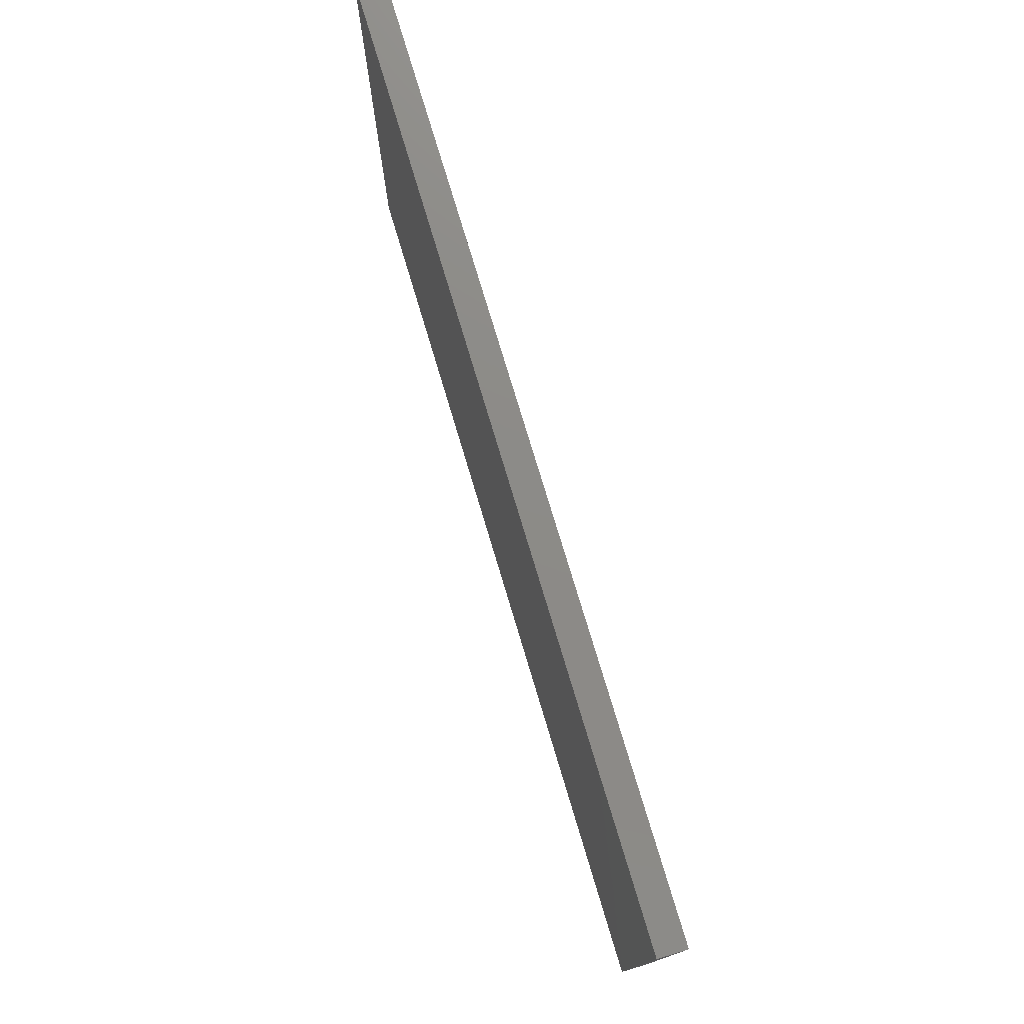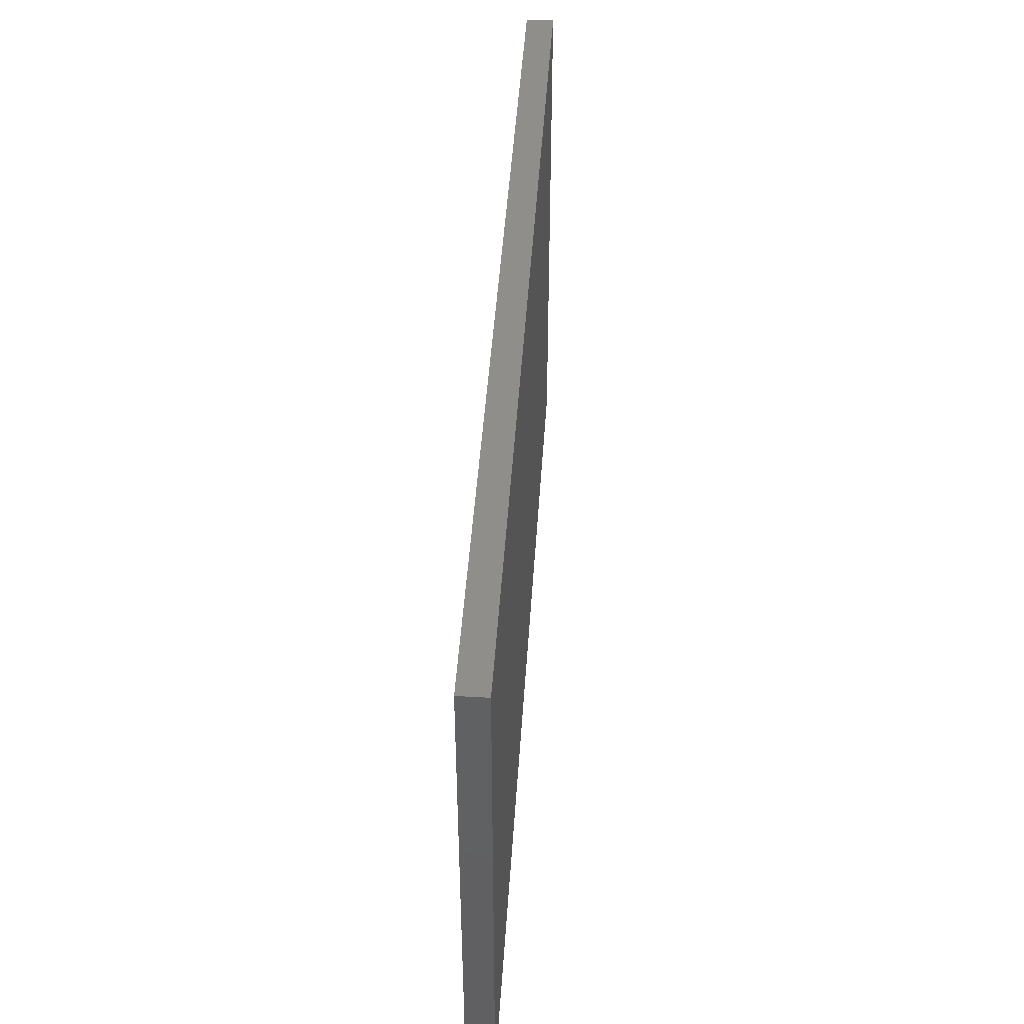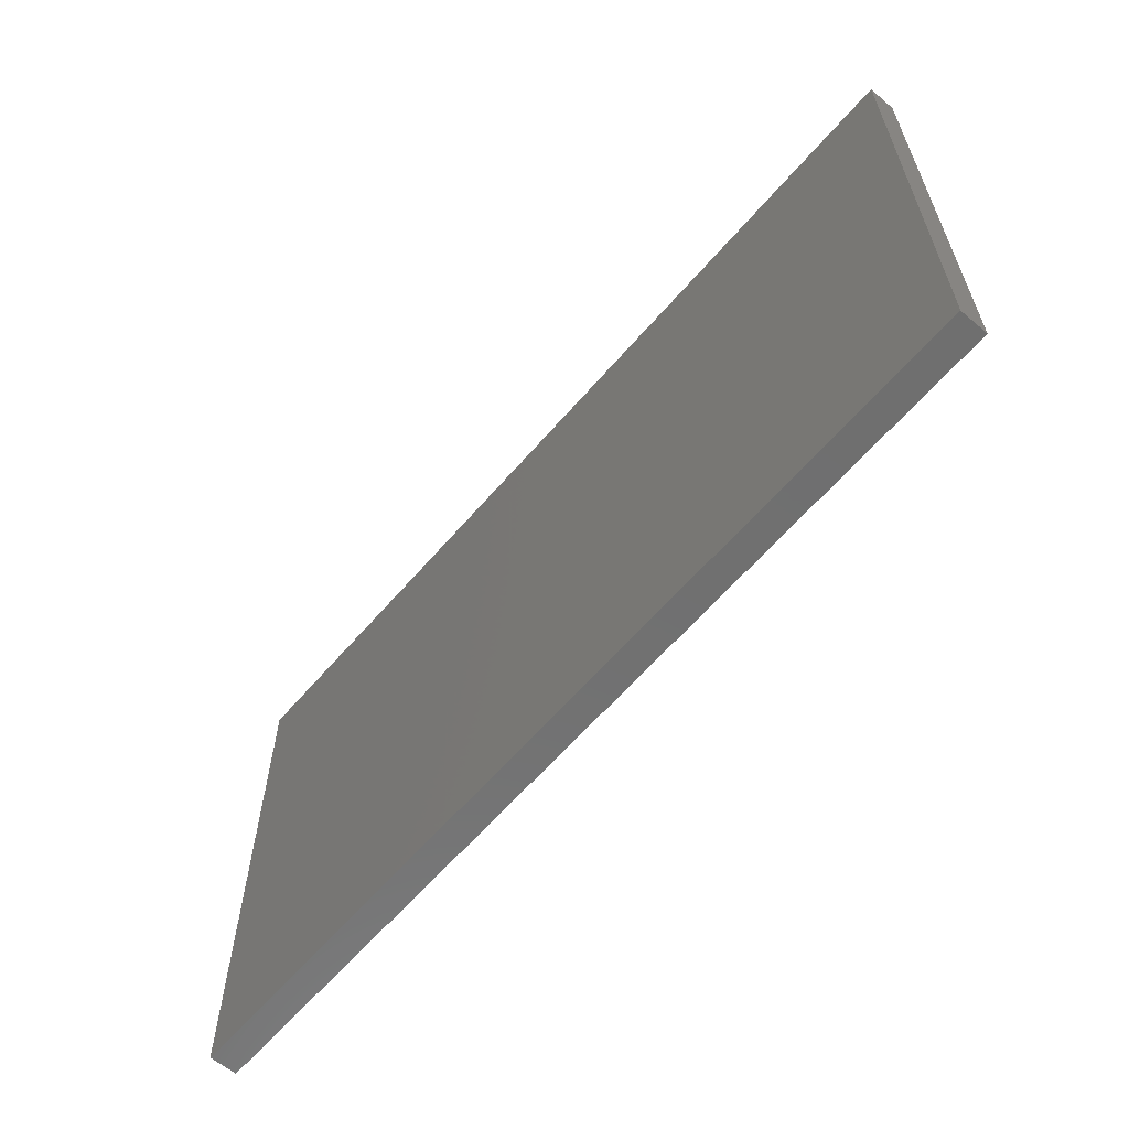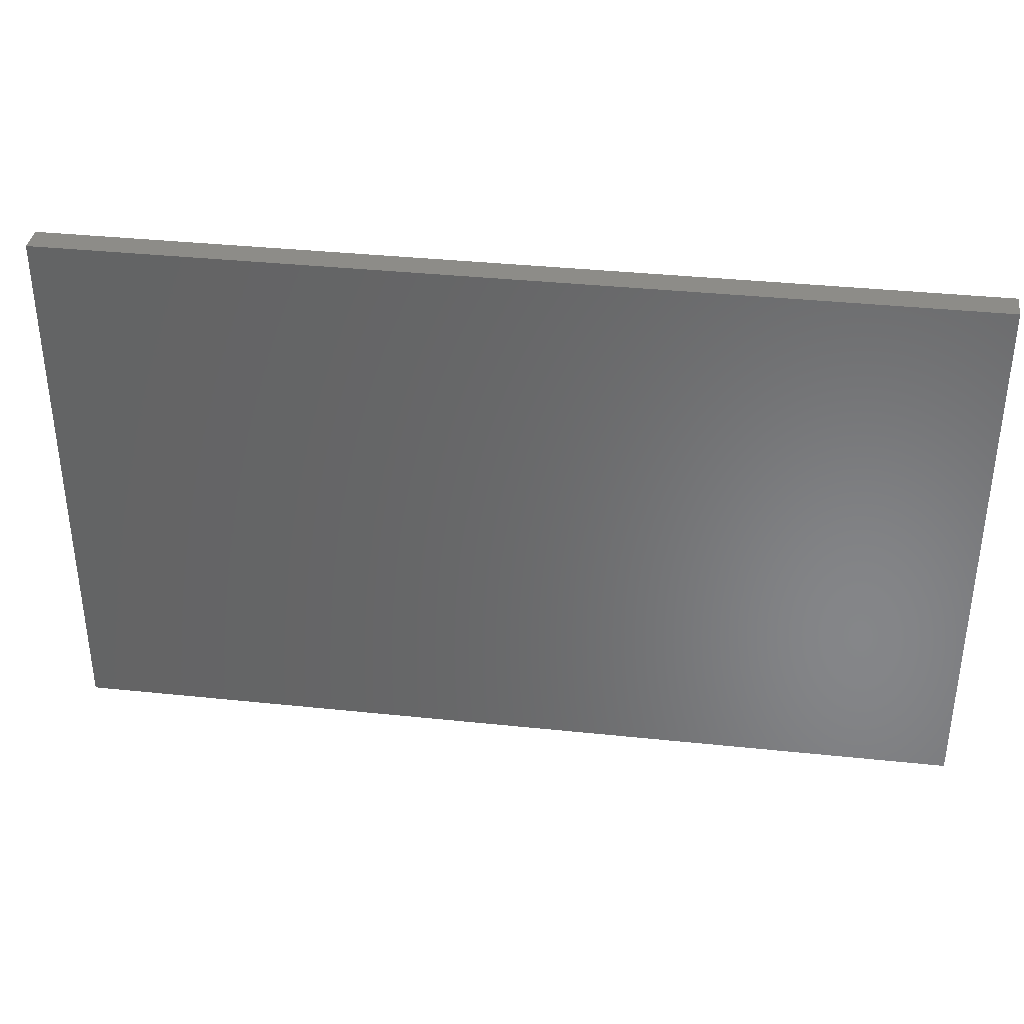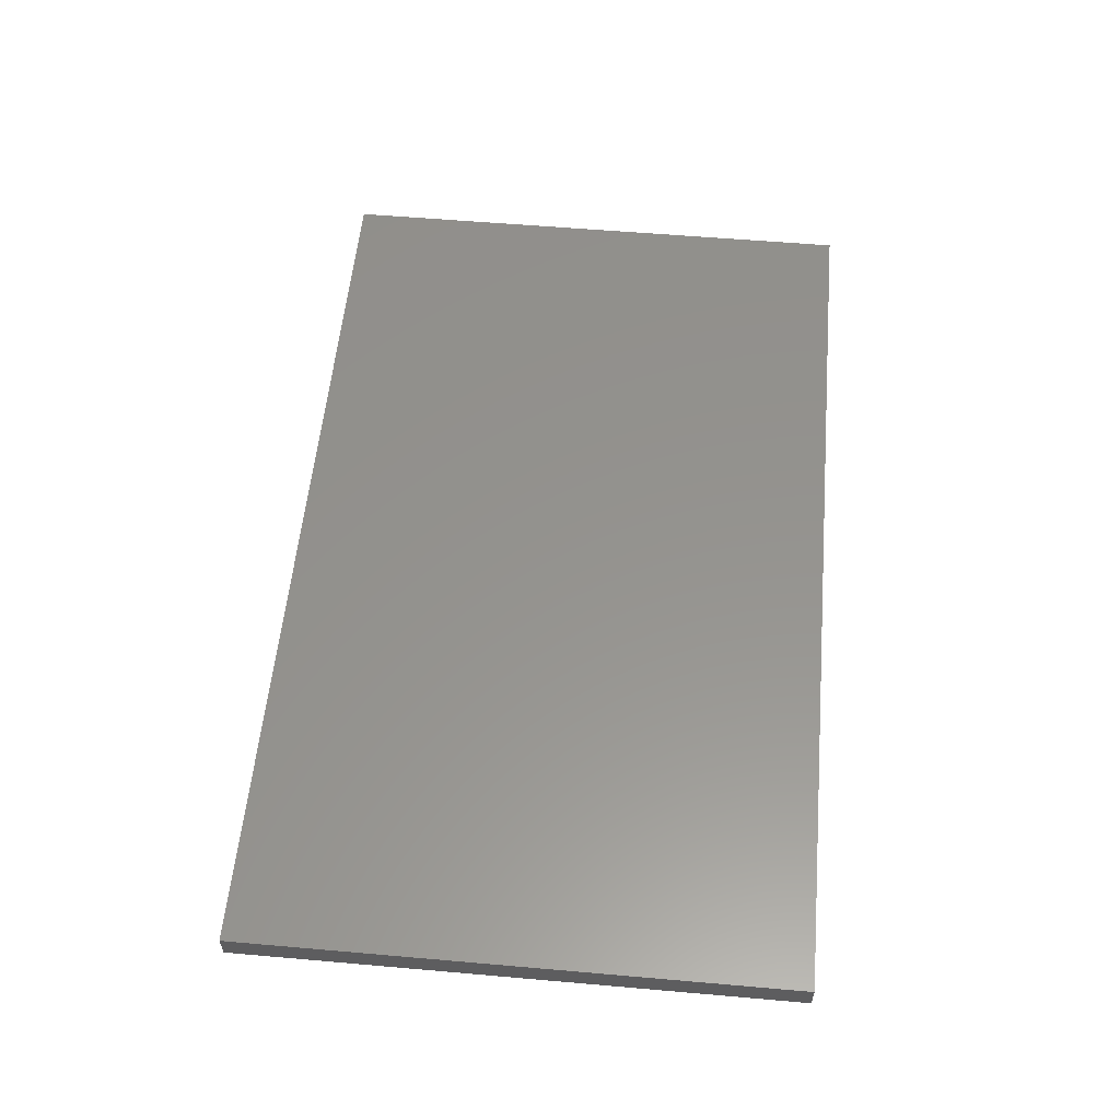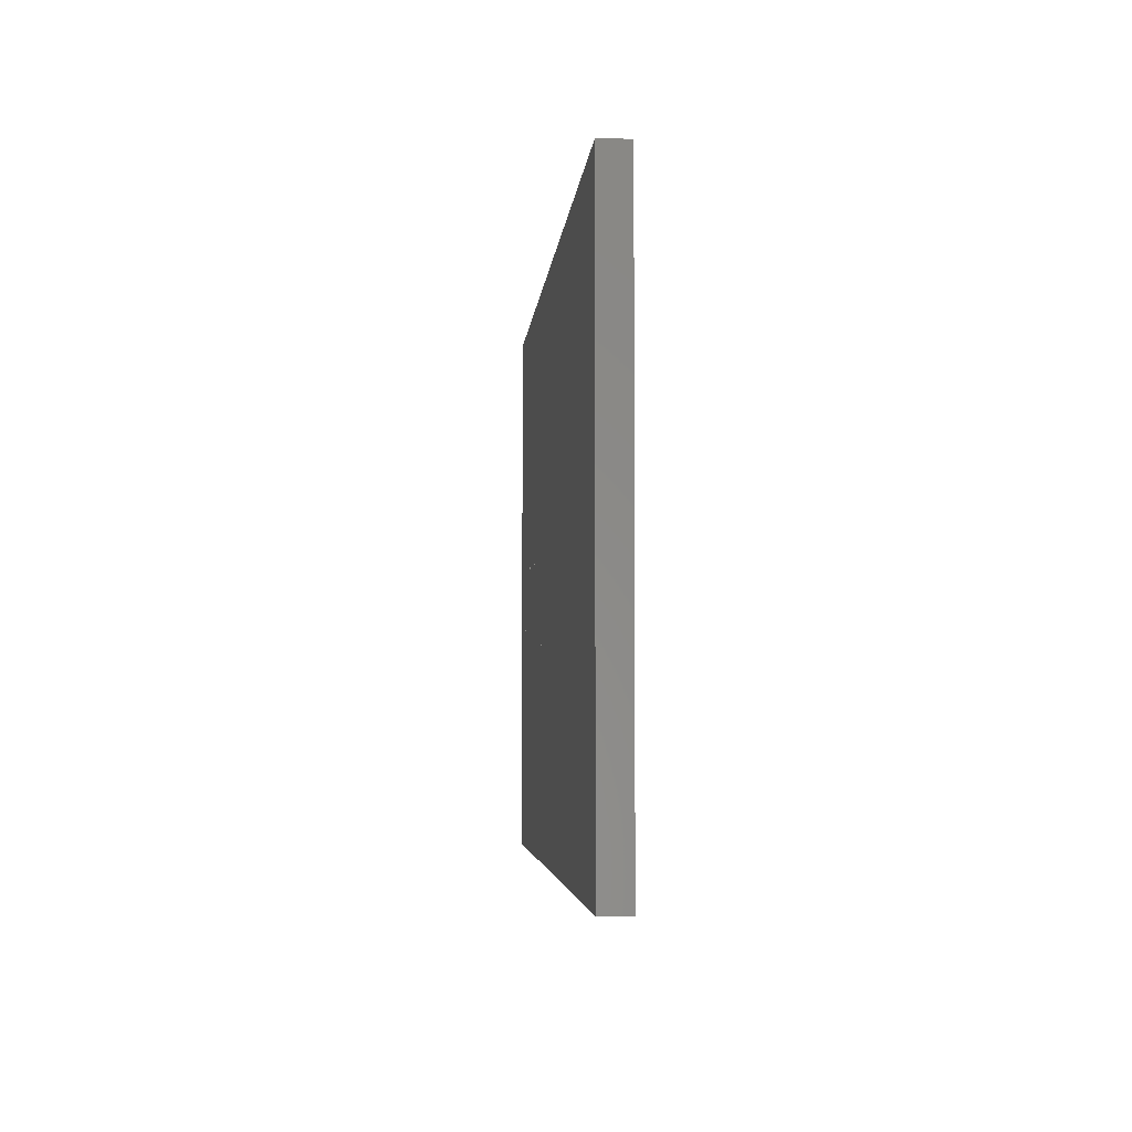
<metadata>
{"format":"stl","ext":"stl","renderer":"f3d","projection":"perspective","resolution":1024,"background":"white","views":[{"elev":76.4,"azim":-106.7,"up":"+Z"},{"elev":46.0,"azim":93.7,"up":"+Z"},{"elev":-61.6,"azim":-130.5,"up":"+Z"},{"elev":36.4,"azim":7.8,"up":"+Z"},{"elev":56.4,"azim":-84.8,"up":"+Y"},{"elev":-3.8,"azim":85.7,"up":"+Z"}]}
</metadata>
<code>
# stl→obj: 272 verts, 280 faces
v -52.8 3.2 31.6
v 52.8 3.2 31.6
v 52.8 3.2 -31.6
v -52.8 3.2 -31.6
v -52.8 0 31.6
v 52.8 0 31.6
v -52.8 0 -31.6
v 52.8 0 -31.6
v 49.68 0 30.8
v 49.68 0 -30.8
v -49.68 0 30.8
v -49.68 0 -30.8
v -0.216 0 30.8
v -0.216 0 -30.8
v 0.216 0 -30.8
v 0.216 0 30.8
v 2.808 0 30.8
v 2.808 0 -30.8
v 3.24 0 -30.8
v 3.24 0 30.8
v 0.216 0 1
v 0.216 0 -1
v 2.808 0 -1
v 2.808 0 1
v 5.832 0 30.8
v 5.832 0 -30.8
v 6.264 0 -30.8
v 6.264 0 30.8
v 3.24 0 1
v 3.24 0 -1
v 5.832 0 -1
v 5.832 0 1
v 8.856 0 30.8
v 8.856 0 -30.8
v 9.288 0 -30.8
v 9.288 0 30.8
v 6.264 0 1
v 6.264 0 -1
v 8.856 0 -1
v 8.856 0 1
v 11.88 0 30.8
v 11.88 0 -30.8
v 12.31 0 -30.8
v 12.31 0 30.8
v 9.288 0 1
v 9.288 0 -1
v 11.88 0 -1
v 11.88 0 1
v 14.9 0 30.8
v 14.9 0 -30.8
v 15.34 0 -30.8
v 15.34 0 30.8
v 12.31 0 1
v 12.31 0 -1
v 14.9 0 -1
v 14.9 0 1
v 17.93 0 30.8
v 17.93 0 -30.8
v 18.36 0 -30.8
v 18.36 0 30.8
v 15.34 0 1
v 15.34 0 -1
v 17.93 0 -1
v 17.93 0 1
v 20.95 0 30.8
v 20.95 0 -30.8
v 21.38 0 -30.8
v 21.38 0 30.8
v 18.36 0 1
v 18.36 0 -1
v 20.95 0 -1
v 20.95 0 1
v 23.98 0 30.8
v 23.98 0 -30.8
v 24.41 0 -30.8
v 24.41 0 30.8
v 21.38 0 1
v 21.38 0 -1
v 23.98 0 -1
v 23.98 0 1
v 27 0 30.8
v 27 0 -30.8
v 27.43 0 -30.8
v 27.43 0 30.8
v 24.41 0 1
v 24.41 0 -1
v 27 0 -1
v 27 0 1
v 30.02 0 30.8
v 30.02 0 -30.8
v 30.46 0 -30.8
v 30.46 0 30.8
v 27.43 0 1
v 27.43 0 -1
v 30.02 0 -1
v 30.02 0 1
v 33.05 0 30.8
v 33.05 0 -30.8
v 33.48 0 -30.8
v 33.48 0 30.8
v 30.46 0 1
v 30.46 0 -1
v 33.05 0 -1
v 33.05 0 1
v 36.07 0 30.8
v 36.07 0 -30.8
v 36.5 0 -30.8
v 36.5 0 30.8
v 33.48 0 1
v 33.48 0 -1
v 36.07 0 -1
v 36.07 0 1
v 39.1 0 30.8
v 39.1 0 -30.8
v 39.53 0 -30.8
v 39.53 0 30.8
v 36.5 0 1
v 36.5 0 -1
v 39.1 0 -1
v 39.1 0 1
v 42.12 0 30.8
v 42.12 0 -30.8
v 42.55 0 -30.8
v 42.55 0 30.8
v 39.53 0 1
v 39.53 0 -1
v 42.12 0 -1
v 42.12 0 1
v 45.14 0 30.8
v 45.14 0 -30.8
v 45.58 0 -30.8
v 45.58 0 30.8
v 42.55 0 1
v 42.55 0 -1
v 45.14 0 -1
v 45.14 0 1
v 48.17 0 30.8
v 48.17 0 -30.8
v 48.6 0 -30.8
v 48.6 0 30.8
v 45.58 0 1
v 45.58 0 -1
v 48.17 0 -1
v 48.17 0 1
v -2.808 0 -30.8
v -2.808 0 30.8
v -3.24 0 30.8
v -3.24 0 -30.8
v -0.216 0 -1
v -0.216 0 1
v -2.808 0 1
v -2.808 0 -1
v -5.832 0 -30.8
v -5.832 0 30.8
v -6.264 0 30.8
v -6.264 0 -30.8
v -3.24 0 -1
v -3.24 0 1
v -5.832 0 1
v -5.832 0 -1
v -8.856 0 -30.8
v -8.856 0 30.8
v -9.288 0 30.8
v -9.288 0 -30.8
v -6.264 0 -1
v -6.264 0 1
v -8.856 0 1
v -8.856 0 -1
v -11.88 0 -30.8
v -11.88 0 30.8
v -12.31 0 30.8
v -12.31 0 -30.8
v -9.288 0 -1
v -9.288 0 1
v -11.88 0 1
v -11.88 0 -1
v -14.9 0 -30.8
v -14.9 0 30.8
v -15.34 0 30.8
v -15.34 0 -30.8
v -12.31 0 -1
v -12.31 0 1
v -14.9 0 1
v -14.9 0 -1
v -17.93 0 -30.8
v -17.93 0 30.8
v -18.36 0 30.8
v -18.36 0 -30.8
v -15.34 0 -1
v -15.34 0 1
v -17.93 0 1
v -17.93 0 -1
v -20.95 0 -30.8
v -20.95 0 30.8
v -21.38 0 30.8
v -21.38 0 -30.8
v -18.36 0 -1
v -18.36 0 1
v -20.95 0 1
v -20.95 0 -1
v -23.98 0 -30.8
v -23.98 0 30.8
v -24.41 0 30.8
v -24.41 0 -30.8
v -21.38 0 -1
v -21.38 0 1
v -23.98 0 1
v -23.98 0 -1
v -27 0 -30.8
v -27 0 30.8
v -27.43 0 30.8
v -27.43 0 -30.8
v -24.41 0 -1
v -24.41 0 1
v -27 0 1
v -27 0 -1
v -30.02 0 -30.8
v -30.02 0 30.8
v -30.46 0 30.8
v -30.46 0 -30.8
v -27.43 0 -1
v -27.43 0 1
v -30.02 0 1
v -30.02 0 -1
v -33.05 0 -30.8
v -33.05 0 30.8
v -33.48 0 30.8
v -33.48 0 -30.8
v -30.46 0 -1
v -30.46 0 1
v -33.05 0 1
v -33.05 0 -1
v -36.07 0 -30.8
v -36.07 0 30.8
v -36.5 0 30.8
v -36.5 0 -30.8
v -33.48 0 -1
v -33.48 0 1
v -36.07 0 1
v -36.07 0 -1
v -39.1 0 -30.8
v -39.1 0 30.8
v -39.53 0 30.8
v -39.53 0 -30.8
v -36.5 0 -1
v -36.5 0 1
v -39.1 0 1
v -39.1 0 -1
v -42.12 0 -30.8
v -42.12 0 30.8
v -42.55 0 30.8
v -42.55 0 -30.8
v -39.53 0 -1
v -39.53 0 1
v -42.12 0 1
v -42.12 0 -1
v -45.14 0 -30.8
v -45.14 0 30.8
v -45.58 0 30.8
v -45.58 0 -30.8
v -42.55 0 -1
v -42.55 0 1
v -45.14 0 1
v -45.14 0 -1
v -48.17 0 -30.8
v -48.17 0 30.8
v -48.6 0 30.8
v -48.6 0 -30.8
v -45.58 0 -1
v -45.58 0 1
v -48.17 0 1
v -48.17 0 -1
f 1 2 3
f 3 4 1
f 1 5 6
f 6 2 1
f 4 7 5
f 5 1 4
f 3 8 7
f 7 4 3
f 2 6 8
f 8 3 2
f 8 6 9
f 9 10 8
f 9 6 5
f 5 11 9
f 5 7 12
f 12 11 5
f 12 7 8
f 8 10 12
f 13 14 15
f 15 16 13
f 17 18 19
f 19 20 17
f 21 22 23
f 23 24 21
f 16 21 24
f 24 17 16
f 18 23 22
f 22 15 18
f 25 26 27
f 27 28 25
f 29 30 31
f 31 32 29
f 20 29 32
f 32 25 20
f 26 31 30
f 30 19 26
f 33 34 35
f 35 36 33
f 37 38 39
f 39 40 37
f 28 37 40
f 40 33 28
f 34 39 38
f 38 27 34
f 41 42 43
f 43 44 41
f 45 46 47
f 47 48 45
f 36 45 48
f 48 41 36
f 42 47 46
f 46 35 42
f 49 50 51
f 51 52 49
f 53 54 55
f 55 56 53
f 44 53 56
f 56 49 44
f 50 55 54
f 54 43 50
f 57 58 59
f 59 60 57
f 61 62 63
f 63 64 61
f 52 61 64
f 64 57 52
f 58 63 62
f 62 51 58
f 65 66 67
f 67 68 65
f 69 70 71
f 71 72 69
f 60 69 72
f 72 65 60
f 66 71 70
f 70 59 66
f 73 74 75
f 75 76 73
f 77 78 79
f 79 80 77
f 68 77 80
f 80 73 68
f 74 79 78
f 78 67 74
f 81 82 83
f 83 84 81
f 85 86 87
f 87 88 85
f 76 85 88
f 88 81 76
f 82 87 86
f 86 75 82
f 89 90 91
f 91 92 89
f 93 94 95
f 95 96 93
f 84 93 96
f 96 89 84
f 90 95 94
f 94 83 90
f 97 98 99
f 99 100 97
f 101 102 103
f 103 104 101
f 92 101 104
f 104 97 92
f 98 103 102
f 102 91 98
f 105 106 107
f 107 108 105
f 109 110 111
f 111 112 109
f 100 109 112
f 112 105 100
f 106 111 110
f 110 99 106
f 113 114 115
f 115 116 113
f 117 118 119
f 119 120 117
f 108 117 120
f 120 113 108
f 114 119 118
f 118 107 114
f 121 122 123
f 123 124 121
f 125 126 127
f 127 128 125
f 116 125 128
f 128 121 116
f 122 127 126
f 126 115 122
f 129 130 131
f 131 132 129
f 133 134 135
f 135 136 133
f 124 133 136
f 136 129 124
f 130 135 134
f 134 123 130
f 137 138 139
f 139 140 137
f 141 142 143
f 143 144 141
f 132 141 144
f 144 137 132
f 138 143 142
f 142 131 138
f 10 9 140
f 140 139 10
f 145 146 147
f 147 148 145
f 149 150 151
f 151 152 149
f 14 149 152
f 152 145 14
f 146 151 150
f 150 13 146
f 153 154 155
f 155 156 153
f 157 158 159
f 159 160 157
f 148 157 160
f 160 153 148
f 154 159 158
f 158 147 154
f 161 162 163
f 163 164 161
f 165 166 167
f 167 168 165
f 156 165 168
f 168 161 156
f 162 167 166
f 166 155 162
f 169 170 171
f 171 172 169
f 173 174 175
f 175 176 173
f 164 173 176
f 176 169 164
f 170 175 174
f 174 163 170
f 177 178 179
f 179 180 177
f 181 182 183
f 183 184 181
f 172 181 184
f 184 177 172
f 178 183 182
f 182 171 178
f 185 186 187
f 187 188 185
f 189 190 191
f 191 192 189
f 180 189 192
f 192 185 180
f 186 191 190
f 190 179 186
f 193 194 195
f 195 196 193
f 197 198 199
f 199 200 197
f 188 197 200
f 200 193 188
f 194 199 198
f 198 187 194
f 201 202 203
f 203 204 201
f 205 206 207
f 207 208 205
f 196 205 208
f 208 201 196
f 202 207 206
f 206 195 202
f 209 210 211
f 211 212 209
f 213 214 215
f 215 216 213
f 204 213 216
f 216 209 204
f 210 215 214
f 214 203 210
f 217 218 219
f 219 220 217
f 221 222 223
f 223 224 221
f 212 221 224
f 224 217 212
f 218 223 222
f 222 211 218
f 225 226 227
f 227 228 225
f 229 230 231
f 231 232 229
f 220 229 232
f 232 225 220
f 226 231 230
f 230 219 226
f 233 234 235
f 235 236 233
f 237 238 239
f 239 240 237
f 228 237 240
f 240 233 228
f 234 239 238
f 238 227 234
f 241 242 243
f 243 244 241
f 245 246 247
f 247 248 245
f 236 245 248
f 248 241 236
f 242 247 246
f 246 235 242
f 249 250 251
f 251 252 249
f 253 254 255
f 255 256 253
f 244 253 256
f 256 249 244
f 250 255 254
f 254 243 250
f 257 258 259
f 259 260 257
f 261 262 263
f 263 264 261
f 252 261 264
f 264 257 252
f 258 263 262
f 262 251 258
f 265 266 267
f 267 268 265
f 269 270 271
f 271 272 269
f 260 269 272
f 272 265 260
f 266 271 270
f 270 259 266
f 11 12 268
f 268 267 11

</code>
